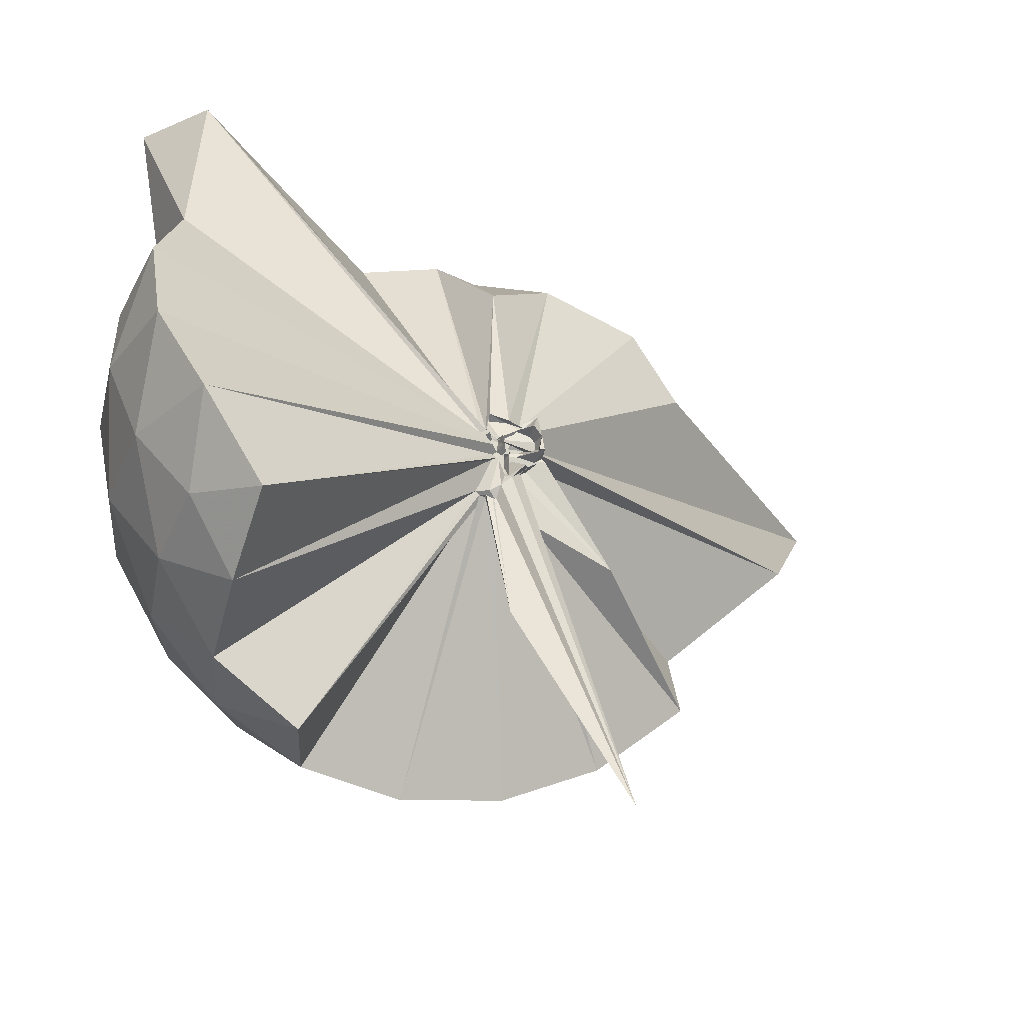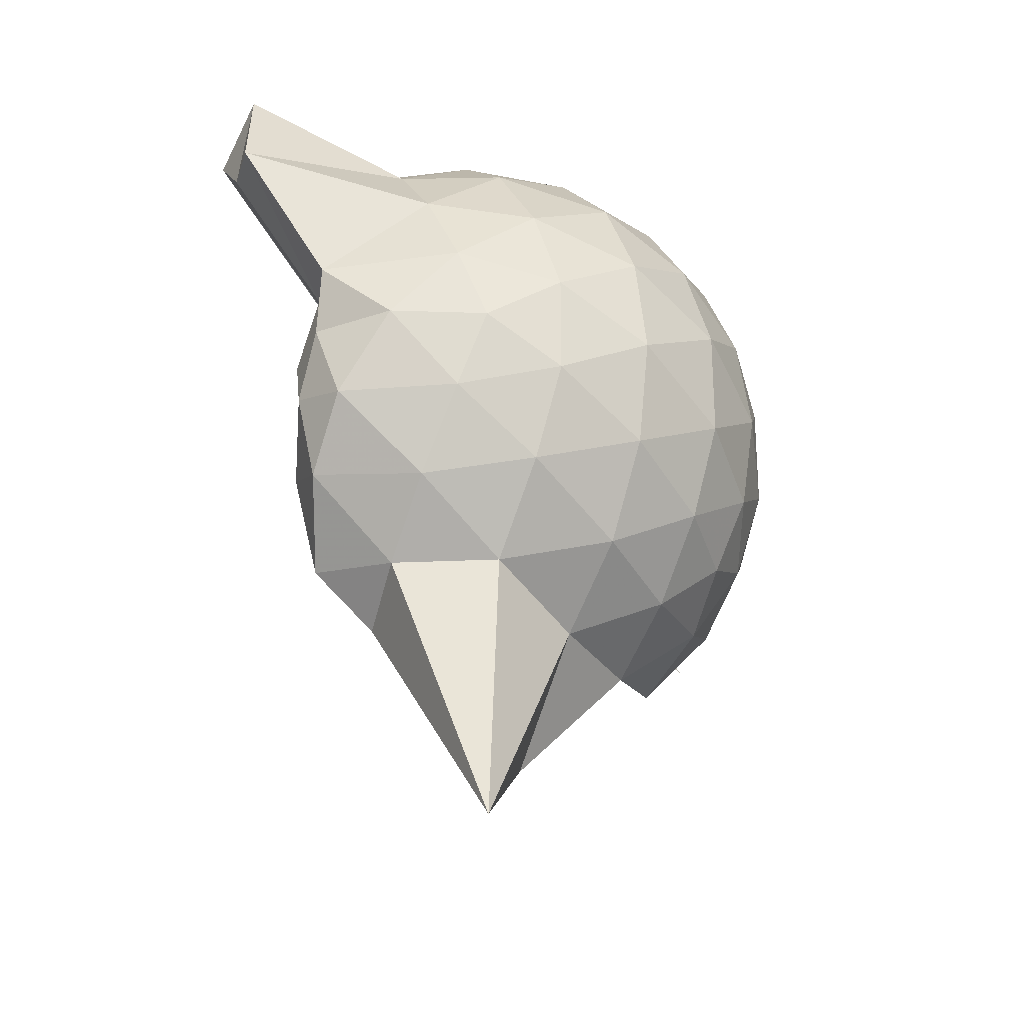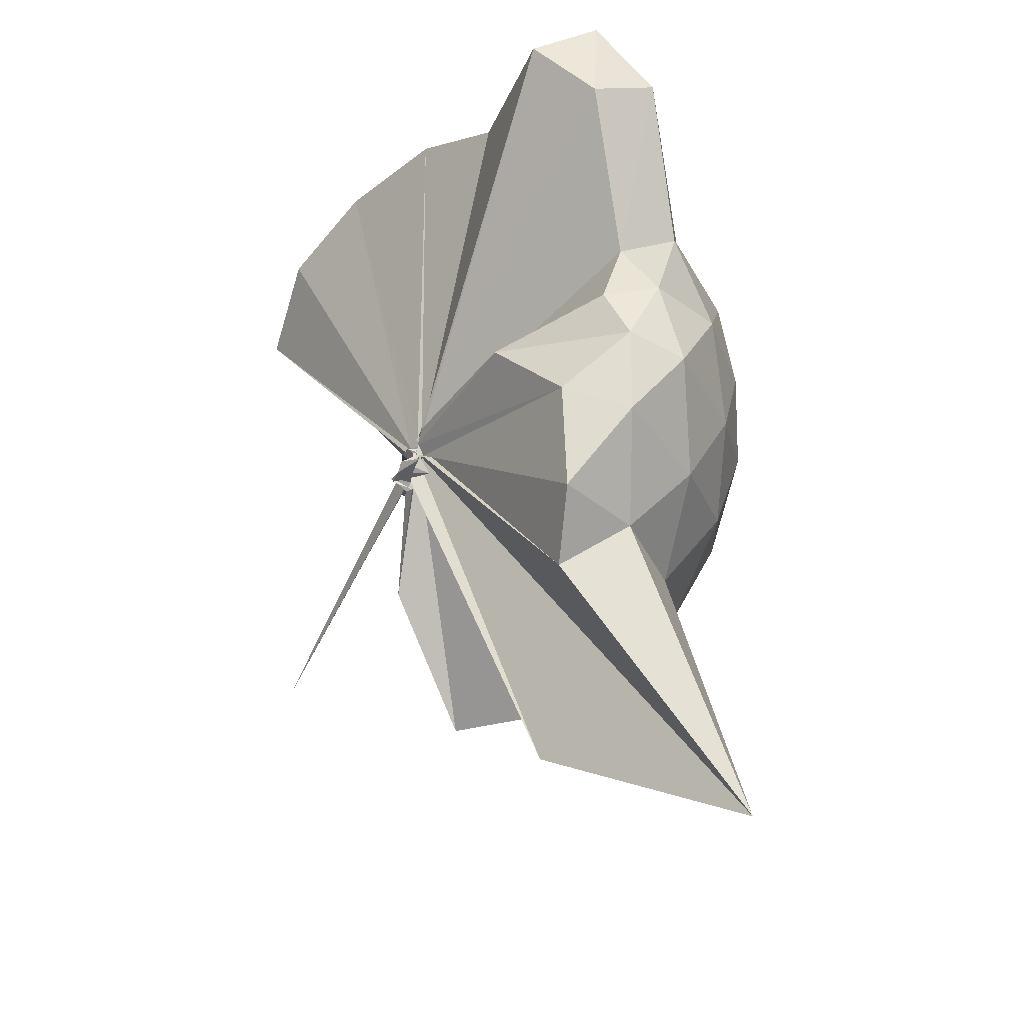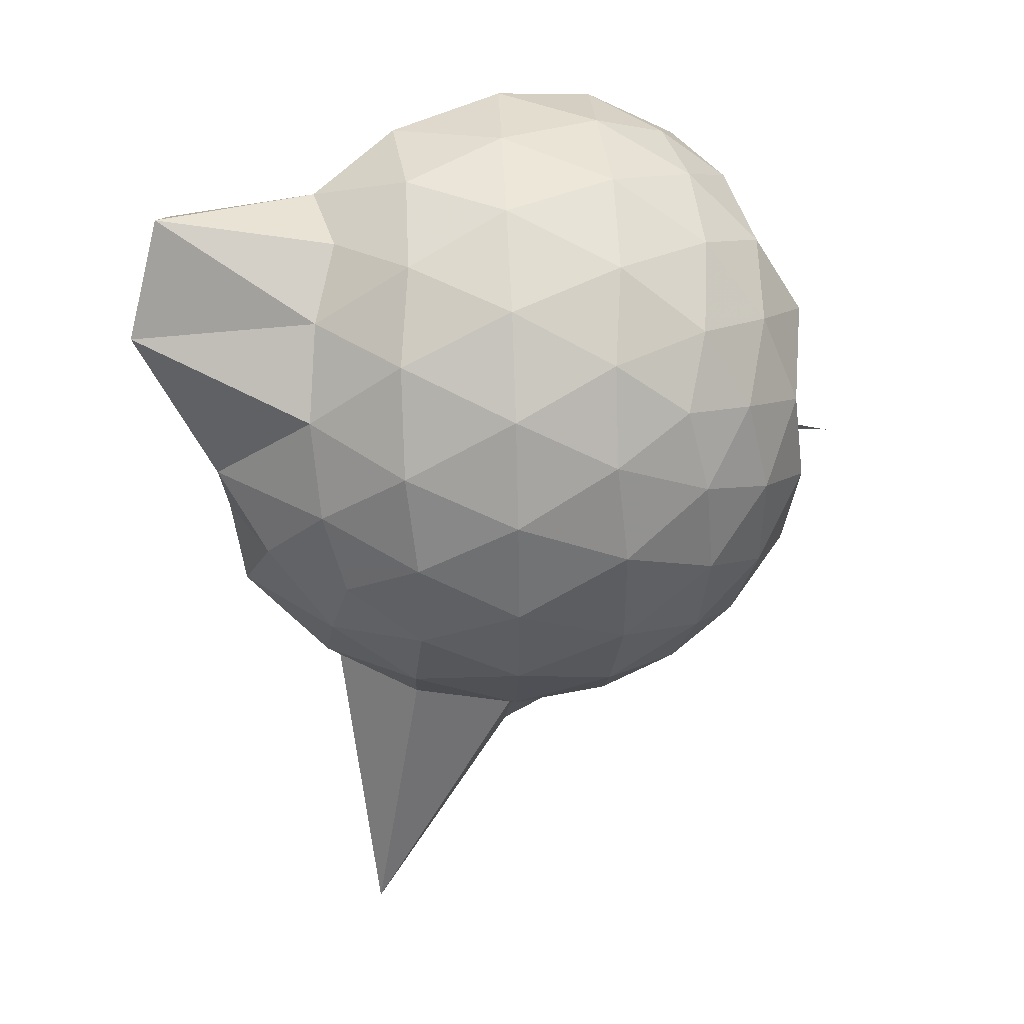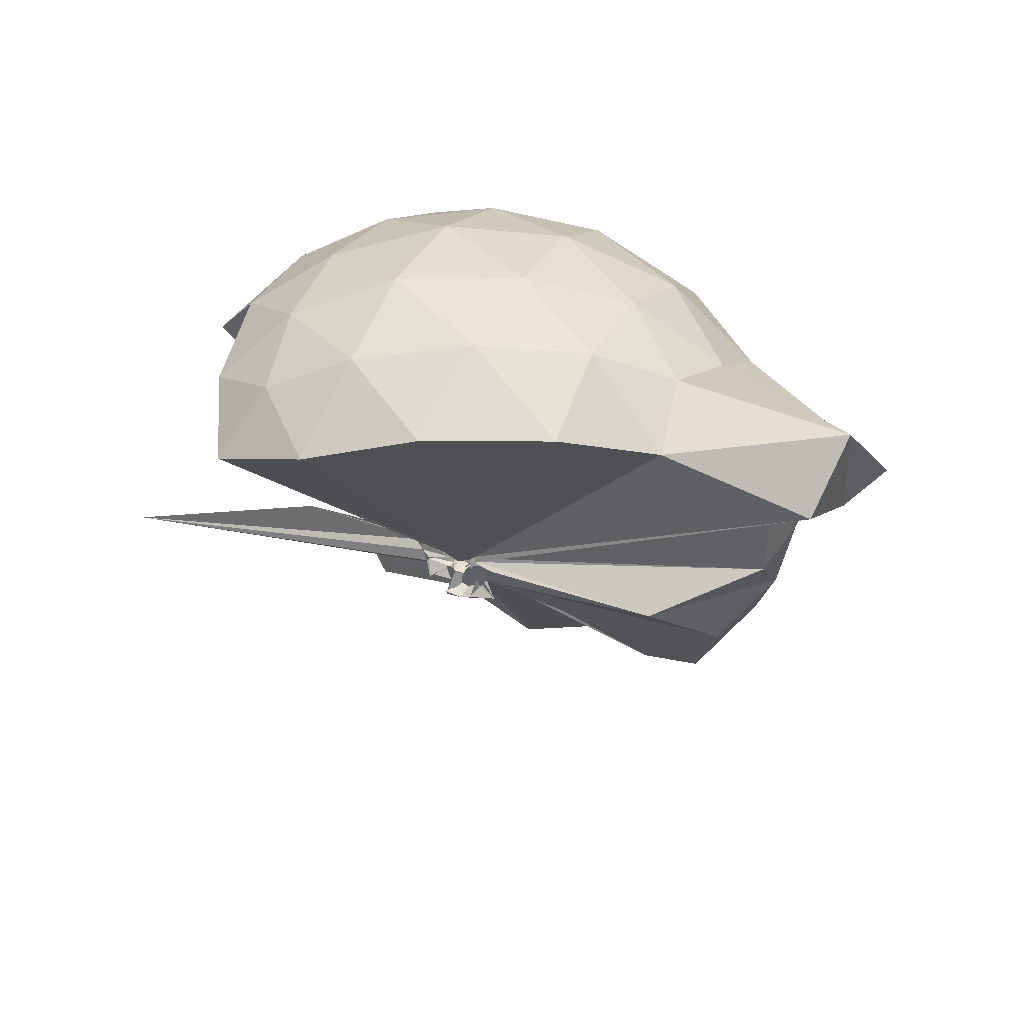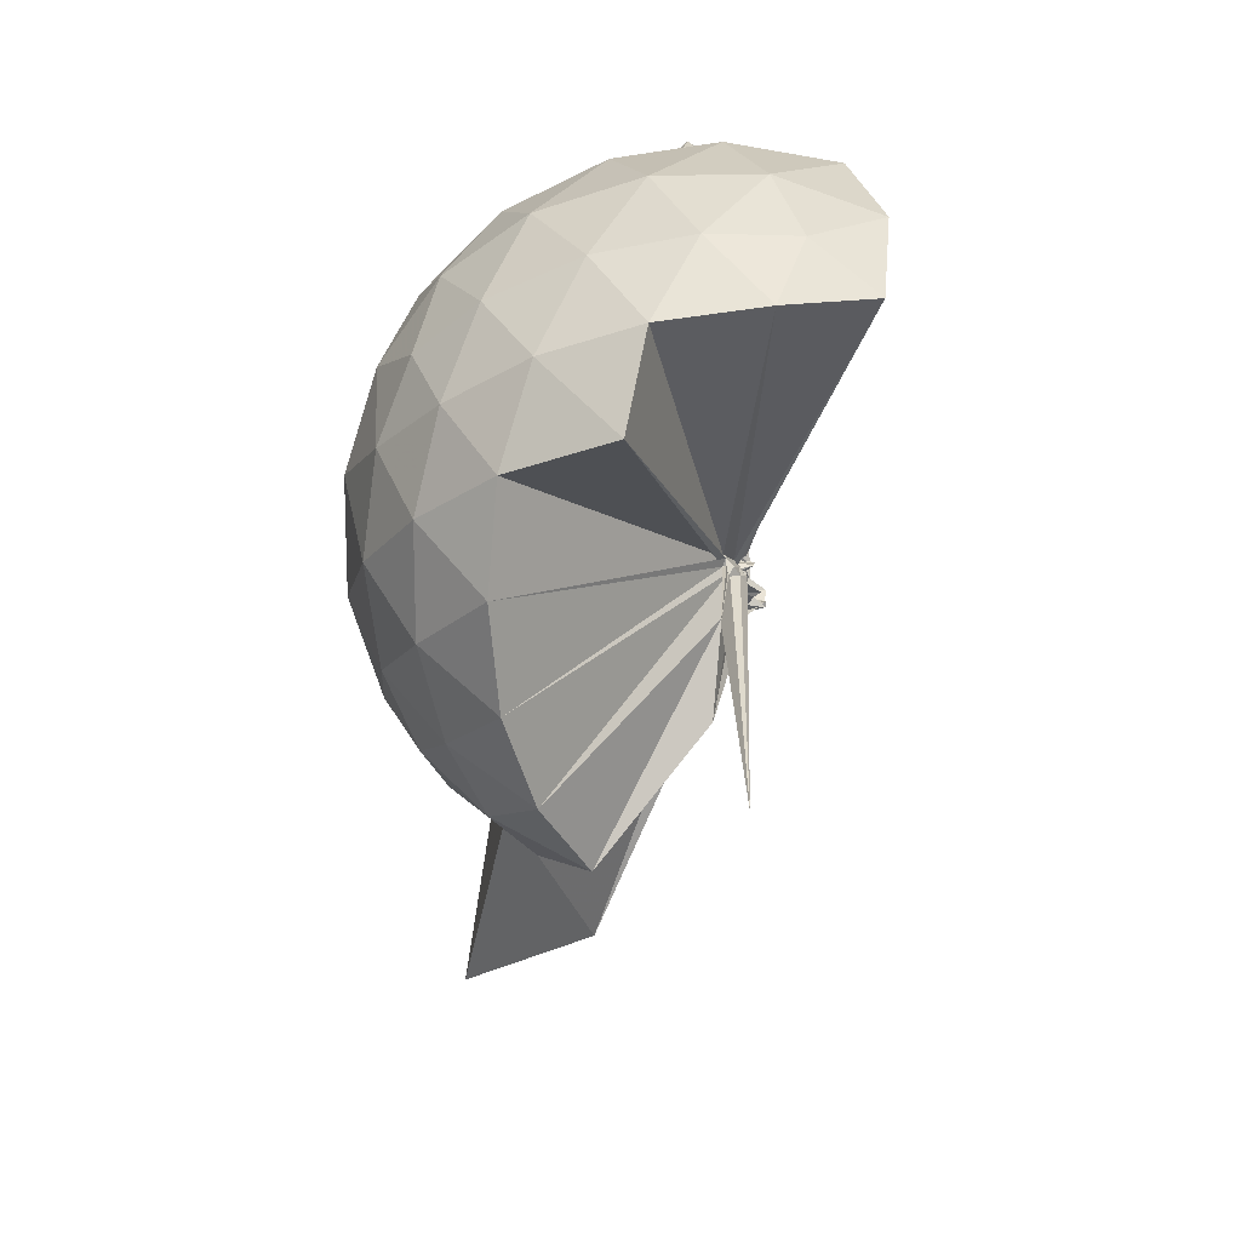
<metadata>
{"format":"obj","ext":"obj","renderer":"f3d","projection":"perspective","resolution":1024,"background":"white","views":[{"elev":-30.8,"azim":-112.2,"up":"+Z"},{"elev":-26.2,"azim":54.4,"up":"+Y"},{"elev":-35.7,"azim":-16.0,"up":"+Y"},{"elev":43.7,"azim":87.2,"up":"+Y"},{"elev":58.9,"azim":-62.9,"up":"+Y"},{"elev":14.7,"azim":-169.6,"up":"+Y"}]}
</metadata>
<code>
v -0.02526 -0.323 0.9081
v -0.009041 -0.332 0.7045
v 0.8864 -0.2608 1.378
v 0.8181 -0.03561 1.438
v 0.6797 0.208 1.46
v 0.4888 0.4179 1.436
v 0.2945 0.5526 1.375
v 0.0521 0.5564 1.438
v -0.01681 -0.3102 0.8987
v -0.0361 -0.3307 0.8931
v -0.01303 -0.3469 0.8864
v -0.02222 -0.3577 0.8851
v -0.03226 -0.37 0.8817
v -0.00235 -0.377 0.8784
v -0.02712 -0.4137 0.9179
v -0.0845 -0.444 0.9137
v -0.04211 -0.4723 0.9753
v -0.01614 -0.3535 0.8845
v 0.2906 -1.075 1.376
v 0.4904 -0.9412 1.44
v 0.68 -0.7316 1.463
v 0.8185 -0.487 1.435
v 0.9667 -0.1173 1.166
v 0.8722 0.1539 1.194
v 0.6861 0.4107 1.194
v 0.4551 0.5842 1.164
v 0.1838 0.683 1.164
v -0.1031 0.6679 1.199
v -0.02739 -0.3211 0.8868
v -0.008992 -0.3422 0.8804
v -0.02249 -0.3617 0.8751
v -0.05856 -0.3617 0.8784
v -0.03057 -0.376 0.8731
v -0.007101 -0.395 0.8663
v 0.01381 -0.4557 0.8918
v -0.0875 -0.4658 0.883
v -0.04644 -0.4753 0.8859
v -0.03657 -0.3547 0.8749
v 0.8542 -1.79 1.341
v 0.6858 -0.9367 1.19
v 0.8708 -0.6773 1.19
v 0.9658 -0.4066 1.165
v 0.9725 0.04393 0.88
v 0.8328 0.32 0.8799
v 0.6131 0.5383 0.8799
v 0.3283 0.6782 0.8824
v 0.03657 0.7251 0.8825
v -0.2726 0.6768 0.8779
v -0.04146 -0.3367 0.8528
v -0.01937 -0.3572 0.8448
v -0.06238 -0.3616 0.8467
v -0.03707 -0.3787 0.8408
v -0.04576 -0.3872 0.8382
v -0.009357 -0.3972 0.8361
v -0.09413 -0.4714 0.836
v -0.09461 -0.4564 0.8356
v -0.03772 -0.4747 0.855
v 0.3748 -1.443 0.893
v 0.6085 -1.069 0.8764
v 0.8309 -0.8481 0.8798
v 0.9718 -0.5697 0.8787
v 1.021 -0.2628 0.8793
v 0.8735 0.1721 0.5941
v 0.7037 0.4067 0.5928
v 0.4667 0.5704 0.5661
v 0.1736 0.6657 0.5665
v -0.1203 0.6726 0.5929
v -0.4109 0.5751 0.5916
v -0.01423 -0.3489 0.837
v -0.02952 -0.3683 0.8298
v -0.03439 -0.3728 0.8327
v -0.04554 -0.3833 0.8287
v -0.008416 -0.3972 0.8302
v 0.02934 -0.4528 0.8074
v -0.02838 -0.4903 0.8398
v -0.04735 -0.4916 0.8252
v -0.01389 -0.3582 0.8404
v 0.4611 -1.098 0.5656
v 0.7029 -0.9332 0.5929
v 0.8733 -0.6992 0.5918
v 0.9573 -0.423 0.5645
v 0.9576 -0.104 0.565
v 0.7253 0.2419 0.3804
v 0.5367 0.3852 0.323
v 0.2729 0.5039 0.2986
v 0.004232 0.5575 0.3215
v -0.2369 0.5493 0.3802
v -0.4287 0.4154 0.3261
v -0.0221 -0.3569 0.824
v -0.0354 -0.3722 0.8223
v 0.0001036 -0.3807 0.8233
v -0.05129 -0.3814 0.7551
v -0.09002 -0.4157 0.7765
v -0.07074 -0.4304 0.7821
v -0.02243 -0.4567 0.8093
v 0.0004588 -0.7061 0.5531
v 0.265 -1.037 0.3037
v 0.534 -0.914 0.3222
v 0.7232 -0.7698 0.3788
v 0.8033 -0.5458 0.3219
v 0.8374 -0.2643 0.2987
v 0.8042 0.01804 0.3231
v 0.7217 -0.2532 1.613
v 0.5567 -0.07806 1.754
v 0.428 0.3332 1.972
v 0.2839 0.6465 1.878
v 0.07803 0.5094 1.868
v -0.02773 -0.3227 0.904
v -0.009203 -0.3418 0.8946
v -0.01822 -0.3519 0.8932
v -0.02698 -0.3634 0.8894
v -0.03991 -0.4154 0.919
v -0.04028 -0.4341 0.9257
v -0.01842 -0.4248 0.9383
v 0.2613 -0.9217 1.562
v 0.4256 -0.6959 1.68
v 0.5869 -0.493 1.7
v 0.5043 -0.2646 1.736
v 0.4091 -0.08888 1.676
v 0.2617 0.3422 1.91
v -0.01916 -0.3159 0.9101
v -0.004034 -0.3313 0.9057
v -0.008962 -0.3345 0.9463
v -0.02116 -0.3848 0.945
v -0.03896 -0.3864 0.9435
v 0.2294 -0.6225 1.625
v 0.4104 -0.4549 1.731
v 0.3399 -0.303 1.702
v -0.017 -0.3121 0.9092
v -0.02957 -0.3249 0.9067
v -0.03109 -0.3322 0.9574
v 0.07478 -0.3829 1.447
v 0.6067 0.1572 0.1867
v 0.3653 0.2878 0.123
v 0.09355 0.3745 0.1175
v -0.191 0.4116 0.1865
v -0.01261 -0.3458 0.8209
v -0.02748 -0.3604 0.8172
v -0.05266 -0.3694 0.7531
v -0.05744 -0.389 0.7495
v -0.03139 -0.4228 0.7848
v -0.02095 -0.4147 0.7732
v -0.006221 -0.4563 0.6478
v 0.3635 -0.8179 0.1231
v 0.6064 -0.685 0.186
v 0.6596 -0.4178 0.123
v 0.6604 -0.111 0.1231
v 0.4292 0.02642 0.01414
v 0.1237 0.1303 -0.0294
v 0.00176 -0.3054 0.7187
v -0.02744 -0.3349 0.7108
v -0.0416 -0.3627 0.7278
v -0.2022 -0.6673 -0.2425
v -0.02595 -0.375 0.7336
v -0.01584 -0.35 0.7098
v 0.4271 -0.5565 0.01305
v 0.4466 -0.2647 -0.02633
v -0.006905 -0.3118 0.7025
v 0.006067 -0.3274 0.7008
v -0.01678 -0.3565 0.6905
v -0.04948 -0.3874 0.333
v 7.554e-05 -0.334 0.7012
f 3 23 4
f 4 23 24
f 4 24 5
f 5 24 25
f 5 25 6
f 6 25 26
f 6 26 7
f 7 26 27
f 7 27 8
f 8 27 28
f 8 28 9
f 9 28 29
f 9 29 10
f 10 29 30
f 10 30 11
f 11 30 31
f 11 31 12
f 12 31 32
f 12 32 13
f 13 32 33
f 13 33 14
f 14 33 34
f 14 34 15
f 15 34 35
f 15 35 16
f 16 35 36
f 16 36 17
f 17 36 37
f 17 37 18
f 18 37 38
f 18 38 19
f 19 38 39
f 19 39 20
f 20 39 40
f 20 40 21
f 21 40 41
f 21 41 22
f 22 41 42
f 22 42 3
f 3 42 23
f 23 43 24
f 24 43 44
f 24 44 25
f 25 44 45
f 25 45 26
f 26 45 46
f 26 46 27
f 27 46 47
f 27 47 28
f 28 47 48
f 28 48 29
f 29 48 49
f 29 49 30
f 30 49 50
f 30 50 31
f 31 50 51
f 31 51 32
f 32 51 52
f 32 52 33
f 33 52 53
f 33 53 34
f 34 53 54
f 34 54 35
f 35 54 55
f 35 55 36
f 36 55 56
f 36 56 37
f 37 56 57
f 37 57 38
f 38 57 58
f 38 58 39
f 39 58 59
f 39 59 40
f 40 59 60
f 40 60 41
f 41 60 61
f 41 61 42
f 42 61 62
f 42 62 23
f 23 62 43
f 43 63 44
f 44 63 64
f 44 64 45
f 45 64 65
f 45 65 46
f 46 65 66
f 46 66 47
f 47 66 67
f 47 67 48
f 48 67 68
f 48 68 49
f 49 68 69
f 49 69 50
f 50 69 70
f 50 70 51
f 51 70 71
f 51 71 52
f 52 71 72
f 52 72 53
f 53 72 73
f 53 73 54
f 54 73 74
f 54 74 55
f 55 74 75
f 55 75 56
f 56 75 76
f 56 76 57
f 57 76 77
f 57 77 58
f 58 77 78
f 58 78 59
f 59 78 79
f 59 79 60
f 60 79 80
f 60 80 61
f 61 80 81
f 61 81 62
f 62 81 82
f 62 82 43
f 43 82 63
f 63 83 64
f 64 83 84
f 64 84 65
f 65 84 85
f 65 85 66
f 66 85 86
f 66 86 67
f 67 86 87
f 67 87 68
f 68 87 88
f 68 88 69
f 69 88 89
f 69 89 70
f 70 89 90
f 70 90 71
f 71 90 91
f 71 91 72
f 72 91 92
f 72 92 73
f 73 92 93
f 73 93 74
f 74 93 94
f 74 94 75
f 75 94 95
f 75 95 76
f 76 95 96
f 76 96 77
f 77 96 97
f 77 97 78
f 78 97 98
f 78 98 79
f 79 98 99
f 79 99 80
f 80 99 100
f 80 100 81
f 81 100 101
f 81 101 82
f 82 101 102
f 82 102 63
f 63 102 83
f 103 104 118
f 104 119 118
f 104 105 119
f 105 120 119
f 105 106 120
f 106 107 120
f 107 121 120
f 107 108 121
f 108 122 121
f 108 109 122
f 109 110 122
f 110 123 122
f 110 111 123
f 111 124 123
f 111 112 124
f 112 113 124
f 113 125 124
f 113 114 125
f 114 126 125
f 114 115 126
f 115 116 126
f 116 127 126
f 116 117 127
f 117 118 127
f 117 103 118
f 118 119 128
f 119 129 128
f 119 120 129
f 120 121 129
f 121 130 129
f 121 122 130
f 122 123 130
f 123 131 130
f 123 124 131
f 124 125 131
f 125 132 131
f 125 126 132
f 126 127 132
f 127 128 132
f 127 118 128
f 133 148 134
f 134 148 149
f 134 149 135
f 135 149 150
f 135 150 136
f 136 150 137
f 137 150 151
f 137 151 138
f 138 151 152
f 138 152 139
f 139 152 140
f 140 152 153
f 140 153 141
f 141 153 154
f 141 154 142
f 142 154 143
f 143 154 155
f 143 155 144
f 144 155 156
f 144 156 145
f 145 156 146
f 146 156 157
f 146 157 147
f 147 157 148
f 147 148 133
f 148 158 149
f 149 158 159
f 149 159 150
f 150 159 151
f 151 159 160
f 151 160 152
f 152 160 153
f 153 160 161
f 153 161 154
f 154 161 155
f 155 161 162
f 155 162 156
f 156 162 157
f 157 162 158
f 157 158 148
f 3 4 103
f 103 4 104
f 4 5 104
f 104 5 105
f 5 6 105
f 105 6 106
f 6 7 106
f 7 8 106
f 106 8 107
f 8 9 107
f 107 9 108
f 9 10 108
f 108 10 109
f 10 11 109
f 11 12 109
f 109 12 110
f 12 13 110
f 110 13 111
f 13 14 111
f 111 14 112
f 14 15 112
f 15 16 112
f 112 16 113
f 16 17 113
f 113 17 114
f 17 18 114
f 114 18 115
f 18 19 115
f 19 20 115
f 115 20 116
f 20 21 116
f 116 21 117
f 21 22 117
f 117 22 103
f 22 3 103
f 83 133 84
f 84 133 134
f 84 134 85
f 85 134 135
f 85 135 86
f 86 135 136
f 86 136 87
f 87 136 88
f 88 136 137
f 88 137 89
f 89 137 138
f 89 138 90
f 90 138 139
f 90 139 91
f 91 139 92
f 92 139 140
f 92 140 93
f 93 140 141
f 93 141 94
f 94 141 142
f 94 142 95
f 95 142 96
f 96 142 143
f 96 143 97
f 97 143 144
f 97 144 98
f 98 144 145
f 98 145 99
f 99 145 100
f 100 145 146
f 100 146 101
f 101 146 147
f 101 147 102
f 102 147 133
f 102 133 83
f 128 129 1
f 129 130 1
f 130 131 1
f 131 132 1
f 132 128 1
f 159 158 2
f 160 159 2
f 161 160 2
f 162 161 2
f 158 162 2

</code>
